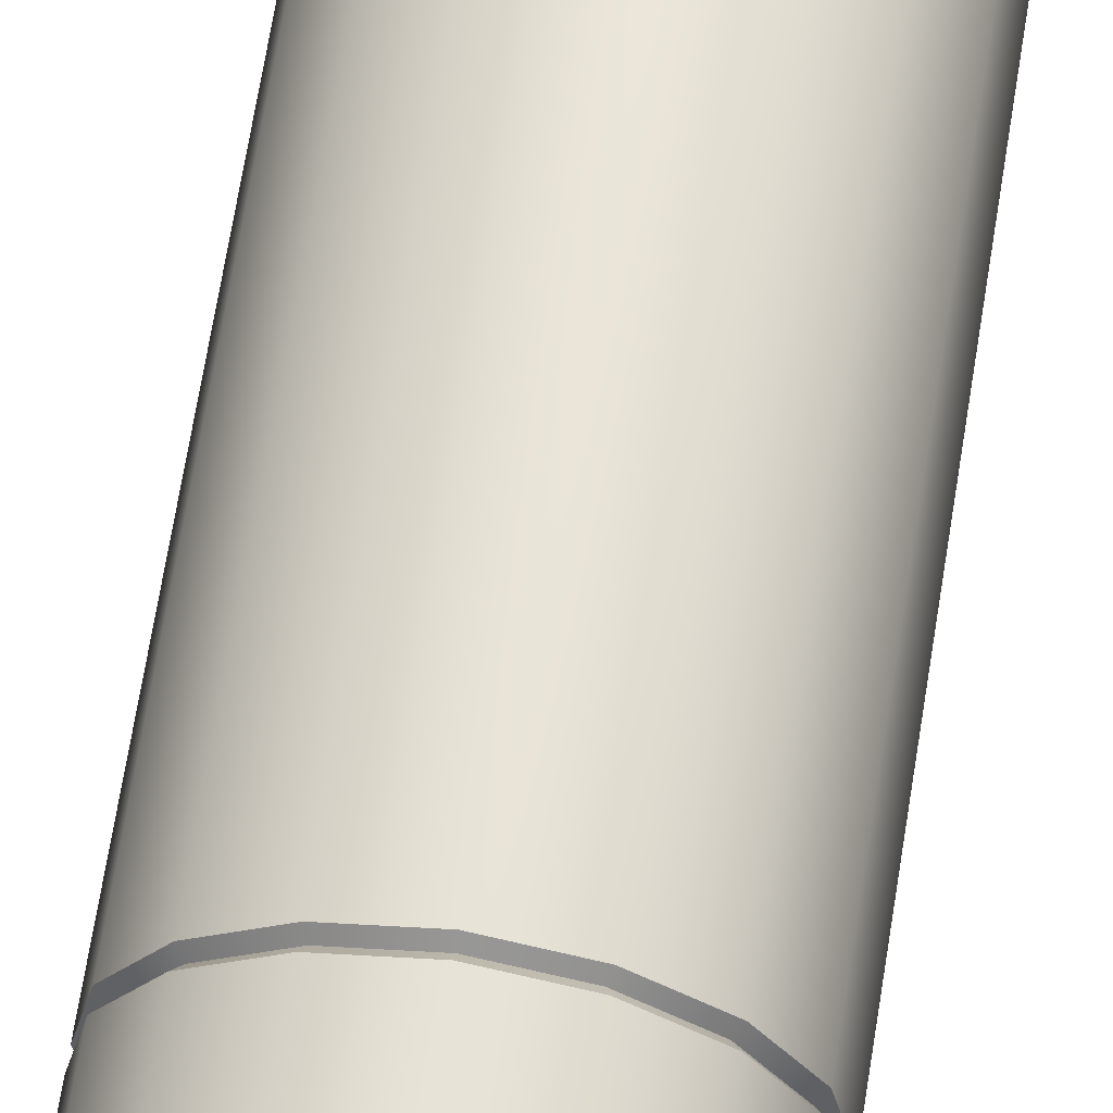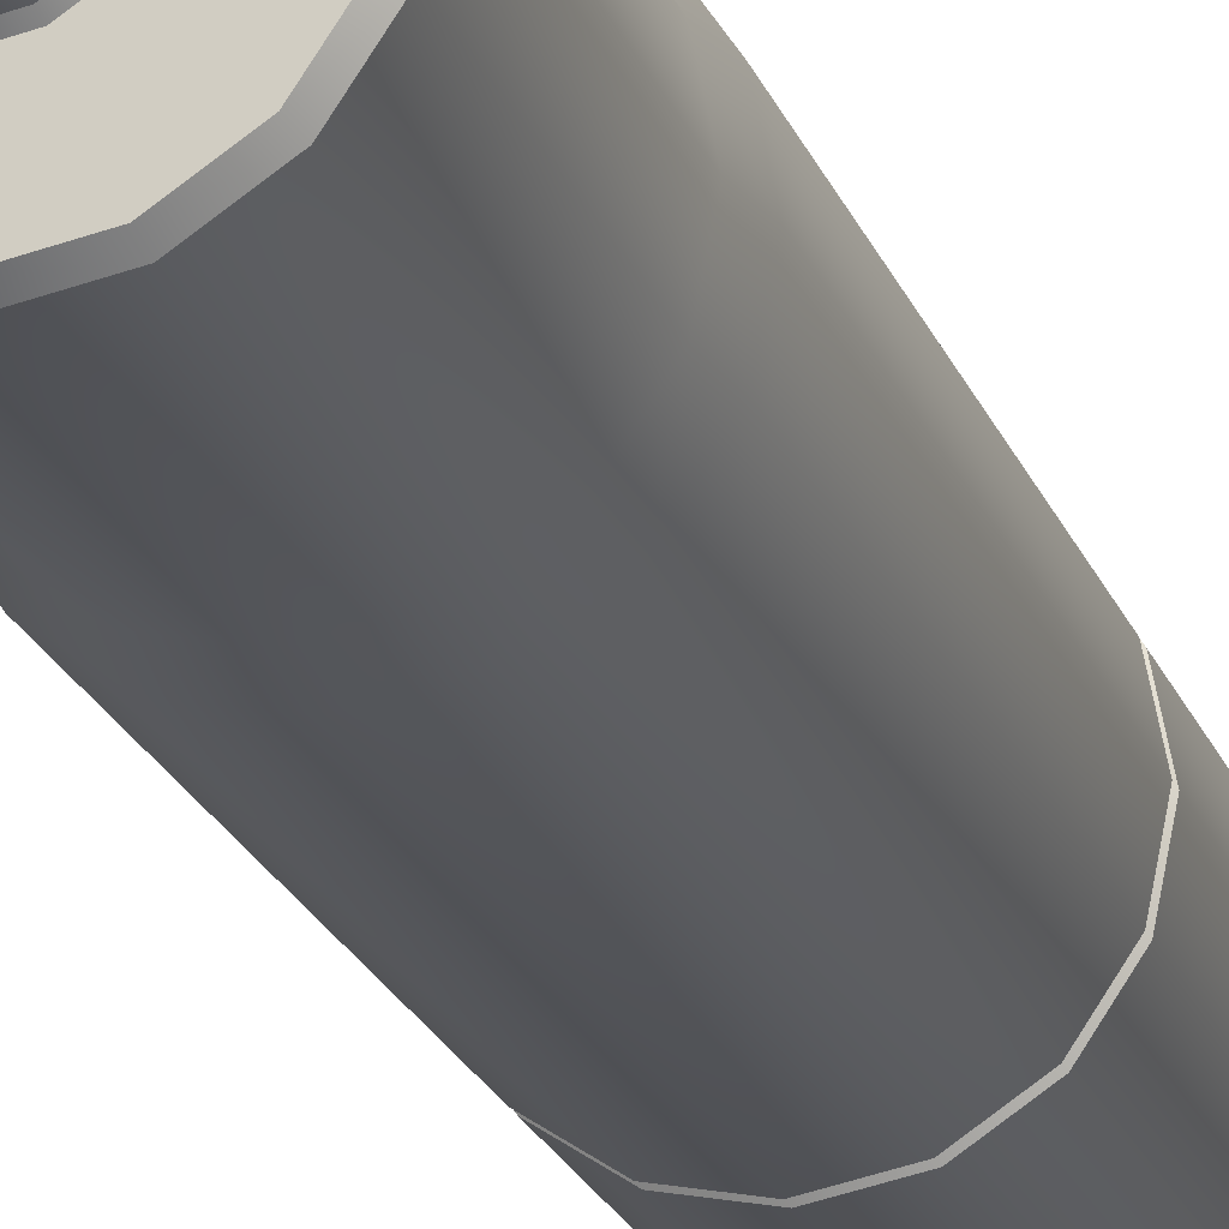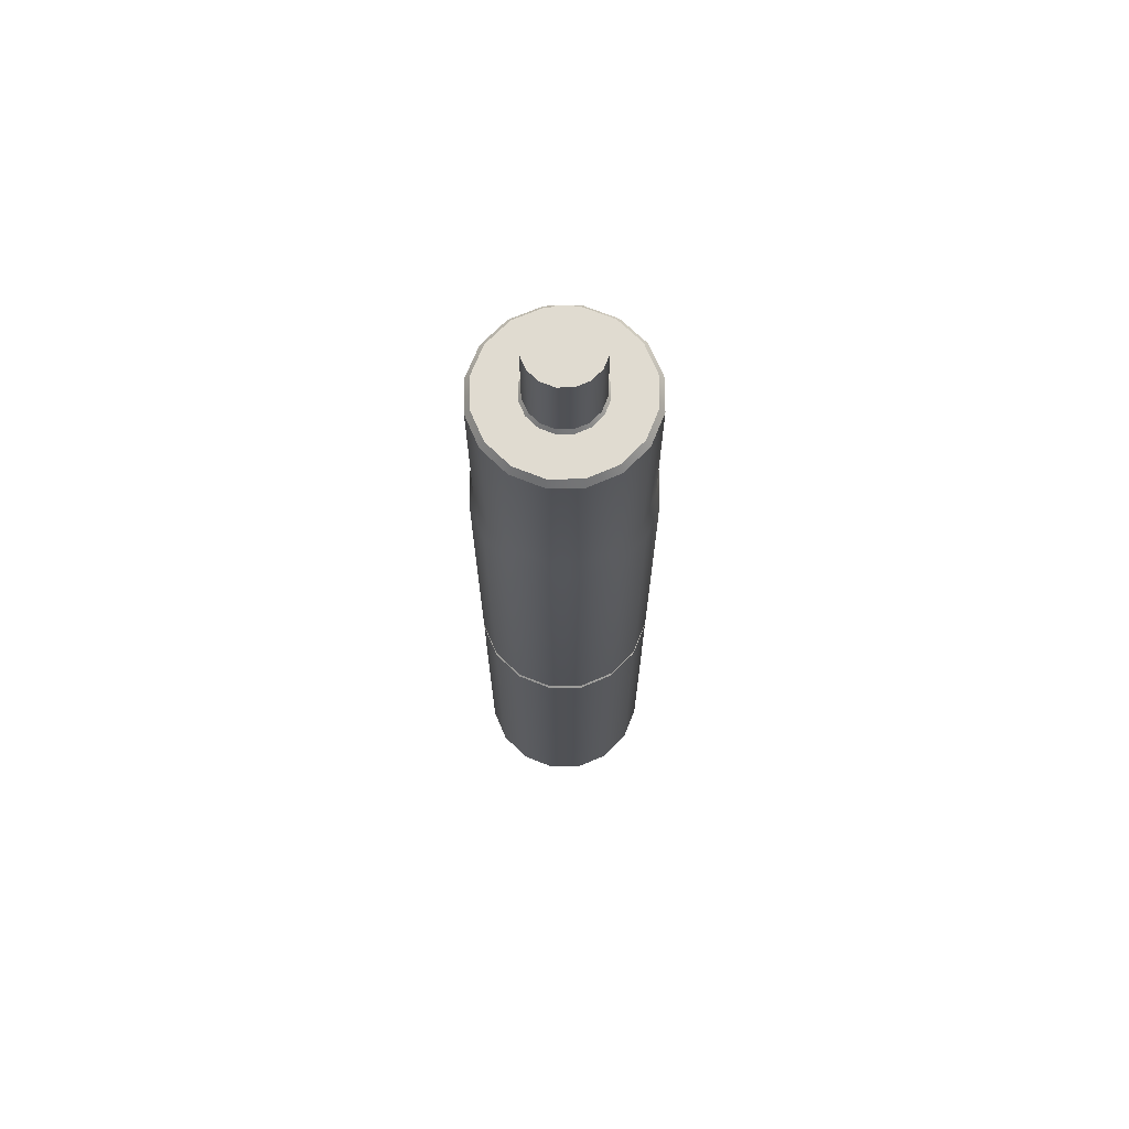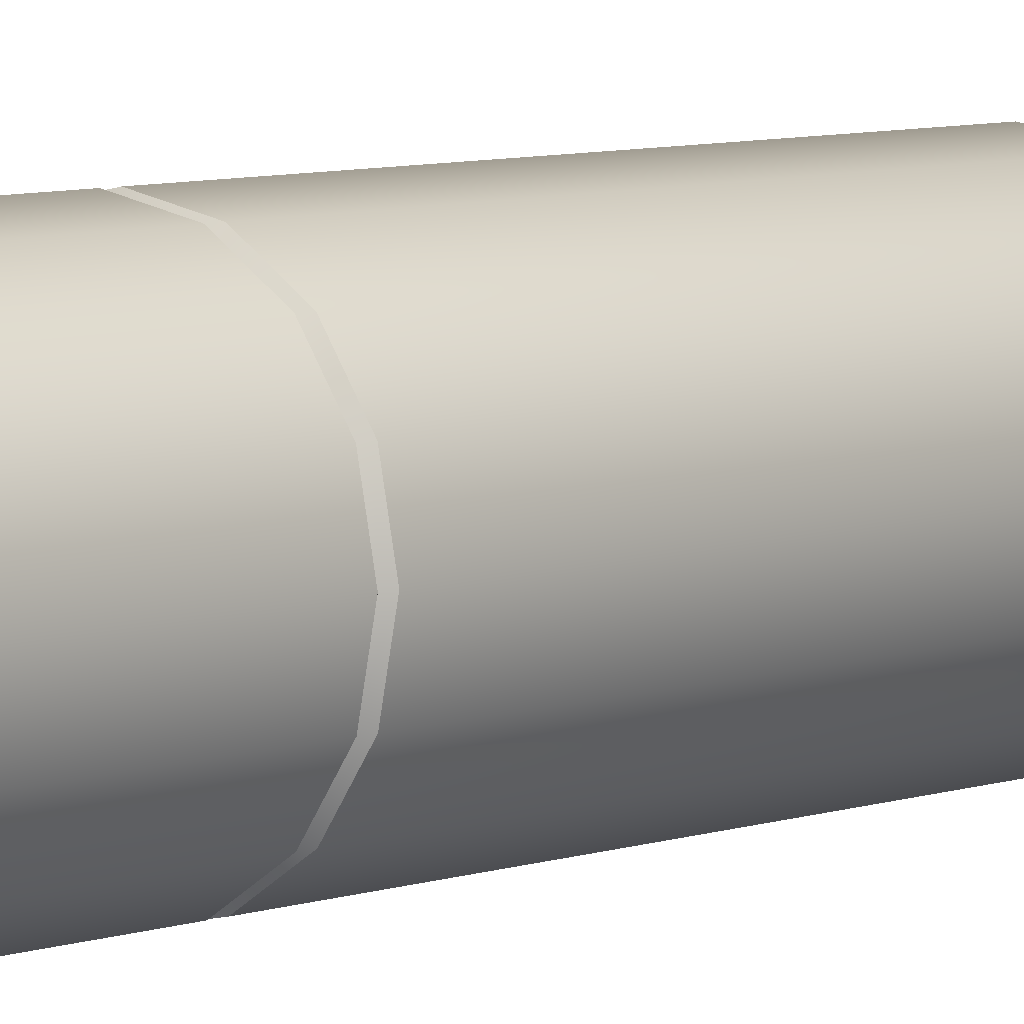
<metadata>
{"format":"obj","ext":"obj","renderer":"f3d","projection":"perspective","resolution":1024,"background":"white","views":[{"elev":62.2,"azim":-171.3,"up":"+Y"},{"elev":-19.4,"azim":15.5,"up":"+Y"},{"elev":69.8,"azim":10.6,"up":"+Z"},{"elev":6.3,"azim":-138.3,"up":"+Y"}]}
</metadata>
<code>
o silencer_Cylinder.003
v -0.5232 3.02 -12.16
v -0.5076 3.004 -12.19
v -0.6632 2.771 -12.19
v -0.6836 2.78 -12.16
v 1e-06 1.796 -4.742
v -0.268 1.849 -4.742
v -0.268 1.849 -6.19
v 1e-06 1.796 -6.19
v -0.4952 2.001 -4.742
v -0.4952 2.001 -6.19
v -0.647 2.229 -4.742
v -0.647 2.229 -6.19
v -0.7003 2.497 -4.742
v -0.7003 2.497 -6.19
v -0.268 3.144 -4.742
v 1e-06 3.197 -4.742
v 1e-06 3.197 -6.19
v -0.268 3.144 -6.19
v 0.4952 2.992 -4.742
v 0.647 2.765 -4.742
v 0.647 2.765 -6.19
v 0.4952 2.992 -6.19
v 0.7003 2.497 -4.742
v 0.6586 2.497 -4.683
v 0.6085 2.244 -4.683
v 0.647 2.229 -4.742
v 1e-06 2.82 -4.683
v 1e-06 2.797 -4.652
v 0.1151 2.774 -4.652
v 0.1239 2.796 -4.683
v -0.2289 2.268 -4.683
v -0.2126 2.284 -4.652
v -0.2778 2.381 -4.652
v -0.299 2.373 -4.683
v -0.1239 2.796 -4.683
v -0.1151 2.774 -4.652
v -0.1991 2.696 -12.19
v -0.1991 2.696 -8.684
v -0.2602 2.604 -8.684
v -0.2602 2.604 -12.19
v 0.1078 2.236 -12.19
v 0.1078 2.236 -8.684
v 0.1991 2.297 -8.684
v 0.1991 2.297 -12.19
v 0.1078 2.236 -12.19
v 0.2747 1.833 -12.19
v 1e-06 1.779 -12.19
v 1e-06 2.215 -12.19
v 0.1991 2.696 -12.19
v 0.1991 2.696 -8.684
v 0.1078 2.757 -8.684
v 0.1078 2.757 -12.19
v 0.1078 2.757 -12.19
v 0.2747 3.16 -12.19
v 0.5076 3.004 -12.19
v 0.1991 2.696 -12.19
v 0.2602 2.604 -12.19
v 0.2602 2.604 -8.684
v -0.1078 2.757 -12.19
v -0.2747 3.16 -12.19
v 1e-06 3.214 -12.19
v 1e-06 2.778 -12.19
v -0.1078 2.236 -12.19
v -0.1078 2.236 -8.684
v 1e-06 2.215 -8.684
v 1e-06 2.215 -12.19
v 1e-06 2.778 -8.684
v 1e-06 2.778 -12.19
v -0.1078 2.757 -8.684
v -0.1078 2.757 -12.19
v -0.2747 1.833 -12.19
v -0.1078 2.236 -12.19
v 0.1239 2.197 -4.683
v 0.1151 2.219 -4.652
v 1e-06 2.196 -4.652
v 1e-06 2.173 -4.683
v -0.1151 2.219 -4.652
v -0.1239 2.197 -4.683
v 1e-06 2.196 -3.998
v 0.1151 2.219 -3.998
v 1e-06 2.797 -3.998
v -0.1151 2.774 -3.998
v -0.2126 2.709 -3.998
v -0.2778 2.612 -3.998
v -0.2126 2.284 -3.998
v -0.1151 2.219 -3.998
v 0.2778 2.381 -3.998
v 0.3007 2.497 -3.998
v 0.2778 2.612 -3.998
v 0.2126 2.709 -3.998
v -0.7399 2.497 -9.312
v -0.6836 2.78 -9.312
v -0.6836 2.78 -12.16
v -0.7399 2.497 -12.16
v 0.6836 2.213 -12.16
v 0.6632 2.222 -12.19
v 0.7179 2.497 -12.19
v 0.7399 2.497 -12.16
v -0.7399 2.497 -12.16
v -0.7178 2.497 -12.19
v -0.6632 2.222 -12.19
v -0.6836 2.213 -12.16
v 0.6836 2.78 -12.16
v 0.6632 2.771 -12.19
v 0.5076 3.004 -12.19
v 0.5232 3.02 -12.16
v -0.5232 1.973 -12.16
v -0.5076 1.989 -12.19
v -0.2747 1.833 -12.19
v -0.2832 1.813 -12.16
v 0.2832 3.18 -12.16
v 0.2747 3.16 -12.19
v 1e-06 3.214 -12.19
v 1e-06 3.236 -12.16
v 1e-06 1.757 -12.16
v 1e-06 1.779 -12.19
v 0.2747 1.833 -12.19
v 0.2832 1.813 -12.16
v 0.2832 1.813 -9.251
v 0.2698 1.845 -9.282
v 0.4986 1.998 -9.282
v 0.5232 1.973 -9.251
v 0.6514 2.227 -9.282
v 0.6836 2.213 -9.251
v 0.7051 2.497 -9.282
v 0.7399 2.497 -9.251
v 0.6514 2.766 -9.282
v 0.6836 2.78 -9.251
v 0.4986 2.995 -9.282
v 0.5232 3.02 -9.251
v 0.2698 3.148 -9.282
v 0.2832 3.18 -9.251
v 1e-06 3.202 -9.282
v 1e-06 3.236 -9.251
v -0.2698 3.148 -9.282
v -0.2832 3.18 -9.251
v -0.4986 2.995 -9.282
v -0.5232 3.02 -9.251
v -0.6514 2.766 -9.282
v -0.6836 2.78 -9.251
v -0.7051 2.497 -9.282
v -0.7399 2.497 -9.251
v -0.6514 2.227 -9.282
v -0.6836 2.213 -9.251
v -0.4986 1.998 -9.282
v -0.5232 1.973 -9.251
v -0.2698 1.845 -9.282
v -0.2832 1.813 -9.251
v 1e-06 1.791 -9.282
v 1e-06 1.757 -9.251
v -0.2832 1.813 -6.401
v -0.5232 1.973 -6.401
v -0.5232 1.973 -9.251
v -0.2832 1.813 -9.251
v -0.6836 2.213 -6.401
v -0.6836 2.213 -9.251
v -0.6836 2.213 -9.312
v -0.6836 2.213 -12.16
v -0.7399 2.497 -6.401
v -0.7399 2.497 -9.251
v -0.4986 1.998 -9.282
v -0.5232 1.973 -9.312
v -0.2832 1.813 -9.312
v -0.2698 1.845 -9.282
v 0.268 1.849 -4.742
v 0.268 1.849 -6.19
v -0.299 2.62 -4.683
v -0.2778 2.612 -4.652
v -0.2126 2.709 -4.652
v -0.2289 2.725 -4.683
v 0.6632 2.771 -12.19
v 0.2602 2.604 -12.19
v 0.647 2.765 -4.742
v 0.6085 2.749 -4.683
v 0.4986 2.995 -9.282
v 0.5232 3.02 -9.312
v 0.2832 3.18 -9.312
v 0.2698 3.148 -9.282
v -0.268 3.144 -4.742
v -0.252 3.105 -4.683
v 1e-06 3.155 -4.683
v 1e-06 3.197 -4.742
v 0.7399 2.497 -6.401
v 0.6836 2.213 -6.401
v 0.6836 2.213 -9.251
v 0.7399 2.497 -9.251
v -0.2602 2.389 -12.19
v -0.6632 2.222 -12.19
v -0.7178 2.497 -12.19
v -0.2816 2.497 -12.19
v -0.1991 2.297 -12.19
v -0.5076 1.989 -12.19
v -0.2832 3.18 -6.401
v 1e-06 3.236 -6.401
v 1e-06 3.236 -9.251
v -0.2832 3.18 -9.251
v 0.5076 1.989 -12.19
v 0.5232 1.973 -12.16
v -0.2747 3.16 -12.19
v -0.2832 3.18 -12.16
v 0.2832 3.18 -6.401
v 0.5232 3.02 -6.401
v 0.5232 3.02 -9.251
v 0.2832 3.18 -9.251
v -0.2778 2.381 -4.652
v -0.2778 2.381 -3.998
v -0.3007 2.497 -3.998
v -0.3007 2.497 -4.652
v 0.7051 2.497 -9.282
v 0.7399 2.497 -9.312
v 0.6836 2.78 -9.312
v 0.6514 2.766 -9.282
v 1e-06 1.757 -6.401
v 0.2126 2.284 -3.998
v 0.1151 2.774 -3.998
v 0.5232 1.973 -9.312
v 0.2832 1.813 -9.312
v 0.2832 1.813 -12.16
v 0.5232 1.973 -12.16
v 0.6836 2.78 -6.401
v 0.6836 2.78 -9.251
v -0.5232 1.973 -9.312
v -0.5232 1.973 -12.16
v 0.2126 2.709 -4.652
v 0.2289 2.725 -4.683
v -0.2126 2.284 -4.652
v -0.2126 2.284 -3.998
v -0.6836 2.78 -6.401
v -0.6836 2.78 -9.251
v -0.2602 2.389 -12.19
v -0.2602 2.389 -8.684
v -0.1991 2.297 -8.684
v -0.1991 2.297 -12.19
v 0.7003 2.497 -4.742
v 0.7003 2.497 -6.19
v -0.647 2.765 -4.742
v -0.647 2.765 -6.19
v 0.2816 2.497 -12.19
v 0.7179 2.497 -12.19
v 0.6632 2.222 -12.19
v 0.2602 2.389 -12.19
v -0.2126 2.709 -4.652
v -0.2126 2.709 -3.998
v -0.1151 2.774 -3.998
v -0.1151 2.774 -4.652
v -0.1991 2.696 -8.684
v -0.1078 2.757 -8.684
v 1e-06 2.215 -8.684
v -0.1078 2.236 -8.684
v 0.1151 2.219 -4.652
v 0.1151 2.219 -3.998
v 1e-06 2.196 -3.998
v 1e-06 2.196 -4.652
v 1e-06 2.797 -4.652
v 1e-06 2.797 -3.998
v 0.1151 2.774 -3.998
v 0.1151 2.774 -4.652
v -0.5232 3.02 -6.401
v -0.5232 3.02 -9.251
v 0.647 2.229 -4.742
v 0.647 2.229 -6.19
v -0.4952 2.992 -4.742
v -0.4657 2.962 -4.683
v 0.4952 2.001 -4.742
v 0.4952 2.001 -6.19
v 0.1991 2.297 -12.19
v 0.5076 1.989 -12.19
v 0.5232 1.973 -6.401
v 0.2832 1.813 -6.401
v 0.2832 1.813 -9.251
v 0.5232 1.973 -9.251
v -0.5232 3.02 -9.312
v -0.5232 3.02 -12.16
v 0.6836 2.213 -9.312
v 0.6836 2.213 -12.16
v 0.268 3.144 -4.742
v 0.252 3.105 -4.683
v 0.4657 2.962 -4.683
v 0.4952 2.992 -4.742
v -0.2602 2.604 -12.19
v -0.6632 2.771 -12.19
v -0.5076 3.004 -12.19
v -0.1991 2.696 -12.19
v -0.6514 2.227 -9.282
v -0.6836 2.213 -9.312
v -0.7051 2.497 -9.282
v -0.7399 2.497 -9.312
v -0.7003 2.497 -4.742
v -0.6586 2.497 -4.683
v -0.6085 2.749 -4.683
v -0.647 2.765 -4.742
v -0.4952 2.992 -4.742
v -0.4952 2.992 -6.19
v -0.2832 3.18 -9.312
v 1e-06 3.236 -9.312
v 1e-06 3.236 -12.16
v -0.2832 3.18 -12.16
v 1e-06 1.757 -9.312
v 1e-06 1.757 -12.16
v -0.3007 2.497 -4.652
v -0.3237 2.497 -4.683
v 0.2778 2.381 -4.652
v 0.2778 2.381 -3.998
v 0.2126 2.284 -3.998
v 0.2126 2.284 -4.652
v 0.268 3.144 -4.742
v 0.268 3.144 -6.19
v 0.2289 2.268 -4.683
v 0.2126 2.284 -4.652
v 0.6836 2.78 -9.312
v 0.7399 2.497 -9.312
v 0.7399 2.497 -12.16
v 0.6836 2.78 -12.16
v 1e-06 1.757 -9.251
v 0.268 1.849 -4.742
v 0.252 1.888 -4.683
v 1e-06 1.838 -4.683
v 1e-06 1.796 -4.742
v -0.6514 2.766 -9.282
v -0.6836 2.78 -9.312
v 0.2698 1.845 -9.282
v 0.2832 1.813 -9.312
v 0.5232 1.973 -9.312
v 0.4986 1.998 -9.282
v 0.2832 3.18 -9.312
v 0.5232 3.02 -9.312
v 0.5232 3.02 -12.16
v 0.2832 3.18 -12.16
v -0.2832 1.813 -9.312
v -0.2832 1.813 -12.16
v -0.4952 2.001 -4.742
v -0.4657 2.031 -4.683
v -0.6085 2.244 -4.683
v -0.647 2.229 -4.742
v -0.3007 2.497 -3.998
v -0.2778 2.381 -3.998
v -0.268 1.849 -4.742
v -0.252 1.888 -4.683
v -0.2816 2.497 -8.684
v -0.2816 2.497 -12.19
v -0.1151 2.219 -3.998
v -0.1151 2.219 -4.652
v 0.6836 2.213 -9.312
v 0.6514 2.227 -9.282
v 0.2126 2.709 -3.998
v 0.2126 2.709 -4.652
v -0.2816 2.497 -8.684
v -0.2602 2.604 -8.684
v -0.1991 2.297 -8.684
v -0.2602 2.389 -8.684
v 0.4657 2.031 -4.683
v 0.4952 2.001 -4.742
v 0.2778 2.612 -3.998
v 0.2778 2.612 -4.652
v 0.3007 2.497 -3.998
v 0.3007 2.497 -4.652
v 1e-06 3.202 -9.282
v 1e-06 3.236 -9.312
v -0.2832 3.18 -9.312
v -0.2698 3.148 -9.282
v 1e-06 1.791 -9.282
v 1e-06 1.757 -9.312
v 0.2816 2.497 -8.684
v 0.2602 2.389 -8.684
v 0.1991 2.696 -8.684
v 0.2602 2.604 -8.684
v 0.2602 2.389 -8.684
v 0.2602 2.389 -12.19
v -0.2778 2.612 -4.652
v -0.2778 2.612 -3.998
v 0.1078 2.236 -8.684
v 1e-06 2.778 -8.684
v 0.2816 2.497 -8.684
v 0.2816 2.497 -12.19
v 0.1991 2.297 -8.684
v 0.1078 2.757 -8.684
v -0.5232 3.02 -9.312
v -0.4986 2.995 -9.282
v 1e-06 2.82 -4.683
v 1e-06 3.155 -4.683
v -0.252 3.105 -4.683
v -0.1239 2.796 -4.683
v 0.299 2.62 -4.683
v 0.6085 2.749 -4.683
v 0.4657 2.962 -4.683
v 0.2289 2.725 -4.683
v -0.1239 2.197 -4.683
v -0.252 1.888 -4.683
v 1e-06 1.838 -4.683
v 1e-06 2.173 -4.683
v 0.252 1.888 -4.683
v 0.1239 2.197 -4.683
v 0.1239 2.796 -4.683
v 0.252 3.105 -4.683
v 0.2289 2.268 -4.683
v 0.4657 2.031 -4.683
v 0.6085 2.244 -4.683
v 0.299 2.373 -4.683
v -0.2289 2.725 -4.683
v -0.4657 2.962 -4.683
v -0.6085 2.749 -4.683
v -0.299 2.62 -4.683
v 0.6586 2.497 -4.683
v 0.3237 2.497 -4.683
v 0.3237 2.497 -4.683
v 0.3007 2.497 -4.652
v 0.2778 2.381 -4.652
v 0.299 2.373 -4.683
v -0.299 2.373 -4.683
v -0.6085 2.244 -4.683
v -0.4657 2.031 -4.683
v -0.2289 2.268 -4.683
v 0.299 2.62 -4.683
v 0.2778 2.612 -4.652
v -0.6586 2.497 -4.683
v -0.3237 2.497 -4.683
f 1 2 3 4
f 5 6 7 8
f 6 9 10 7
f 9 11 12 10
f 11 13 14 12
f 15 16 17 18
f 19 20 21 22
f 23 24 25 26
f 27 28 29 30
f 31 32 33 34
f 35 36 28 27
f 37 38 39 40
f 41 42 43 44
f 45 46 47 48
f 49 50 51 52
f 53 54 55 56
f 57 58 50 49
f 59 60 61 62
f 63 64 65 66
f 52 51 67 68
f 68 67 69 70
f 48 47 71 72
f 73 74 75 76
f 76 75 77 78
f 78 77 32 31
f 79 80 81 82
f 83 84 85 86
f 87 88 89 90
f 91 92 93 94
f 95 96 97 98
f 99 100 101 102
f 103 104 105 106
f 107 108 109 110
f 111 112 113 114
f 115 116 117 118
f 119 120 121 122
f 122 121 123 124
f 124 123 125 126
f 126 125 127 128
f 128 127 129 130
f 130 129 131 132
f 132 131 133 134
f 134 133 135 136
f 136 135 137 138
f 138 137 139 140
f 140 139 141 142
f 142 141 143 144
f 144 143 145 146
f 146 145 147 148
f 148 147 149 150
f 151 152 153 154
f 152 155 156 153
f 157 91 94 158
f 155 159 160 156
f 120 119 150 149
f 161 162 163 164
f 165 5 8 166
f 167 168 169 170
f 56 55 171 172
f 173 174 24 23
f 175 176 177 178
f 179 180 181 182
f 183 184 185 186
f 187 188 189 190
f 191 192 188 187
f 193 194 195 196
f 118 117 197 198
f 114 113 199 200
f 116 115 110 109
f 106 105 112 111
f 102 101 108 107
f 98 97 104 103
f 4 3 100 99
f 198 197 96 95
f 2 1 200 199
f 201 202 203 204
f 205 206 207 208
f 209 210 211 212
f 10 12 155 152
f 8 7 151 213
f 214 87 90 215
f 216 217 218 219
f 212 211 176 175
f 220 183 186 221
f 222 157 158 223
f 30 29 224 225
f 226 227 206 205
f 159 228 229 160
f 230 231 232 233
f 20 234 235 21
f 13 236 237 14
f 238 239 240 241
f 242 243 244 245
f 246 247 248 249
f 250 251 252 253
f 254 255 256 257
f 80 214 215 81
f 228 258 259 229
f 234 260 261 235
f 262 263 180 179
f 70 69 38 37
f 264 165 166 265
f 266 267 46 45
f 268 269 270 271
f 92 272 273 93
f 274 216 219 275
f 276 277 278 279
f 182 181 277 276
f 280 281 282 283
f 284 285 162 161
f 7 10 152 151
f 286 287 285 284
f 288 289 290 291
f 265 166 269 268
f 14 237 228 159
f 292 15 18 293
f 62 61 54 53
f 22 21 220 202
f 294 295 296 297
f 217 298 299 218
f 66 65 42 41
f 34 33 300 301
f 260 264 265 261
f 302 303 304 305
f 245 244 255 254
f 16 306 307 17
f 308 309 74 73
f 233 232 64 63
f 310 311 312 313
f 170 169 36 35
f 213 151 154 314
f 315 316 317 318
f 272 294 297 273
f 319 320 287 286
f 321 322 323 324
f 325 326 327 328
f 326 310 313 327
f 295 325 328 296
f 329 222 223 330
f 305 304 251 250
f 269 213 314 270
f 21 235 183 220
f 331 332 333 334
f 84 335 336 85
f 337 338 332 331
f 172 171 239 238
f 237 293 258 228
f 82 83 86 79
f 72 71 192 191
f 258 193 196 259
f 166 8 213 269
f 40 39 339 340
f 184 268 271 185
f 190 189 281 280
f 253 252 341 342
f 12 14 159 155
f 194 201 204 195
f 306 19 22 307
f 279 278 174 173
f 311 274 275 312
f 236 292 293 237
f 334 333 289 288
f 340 339 231 230
f 283 282 60 59
f 301 300 168 167
f 298 329 330 299
f 202 220 221 203
f 324 323 343 344
f 257 256 345 346
f 293 18 193 258
f 241 240 267 266
f 318 317 338 337
f 347 348 349 350
f 26 25 351 352
f 346 345 353 354
f 354 353 355 356
f 357 358 359 360
f 322 321 361 362
f 363 364 365 366
f 44 43 367 368
f 344 343 210 209
f 369 370 243 242
f 371 248 247 372
f 368 367 373 374
f 352 351 316 315
f 356 355 303 302
f 235 261 184 183
f 164 163 362 361
f 364 375 376 365
f 18 17 194 193
f 178 177 358 357
f 374 373 58 57
f 360 359 377 378
f 17 307 201 194
f 378 377 320 319
f 208 207 370 369
f 375 371 372 376
f 261 265 268 184
f 348 246 249 349
f 342 341 227 226
f 291 290 263 262
f 307 22 202 201
f 379 380 381 382
f 383 384 385 386
f 387 388 389 390
f 390 389 391 392
f 393 394 380 379
f 395 396 397 398
f 399 400 401 402
f 386 385 394 393
f 398 397 403 404
f 405 406 407 408
f 409 410 411 412
f 412 411 388 387
f 413 414 406 405
f 392 391 396 395
f 225 224 414 413
f 402 401 415 416
f 416 415 410 409
f 404 403 384 383
f 408 407 309 308
f 382 381 400 399

</code>
